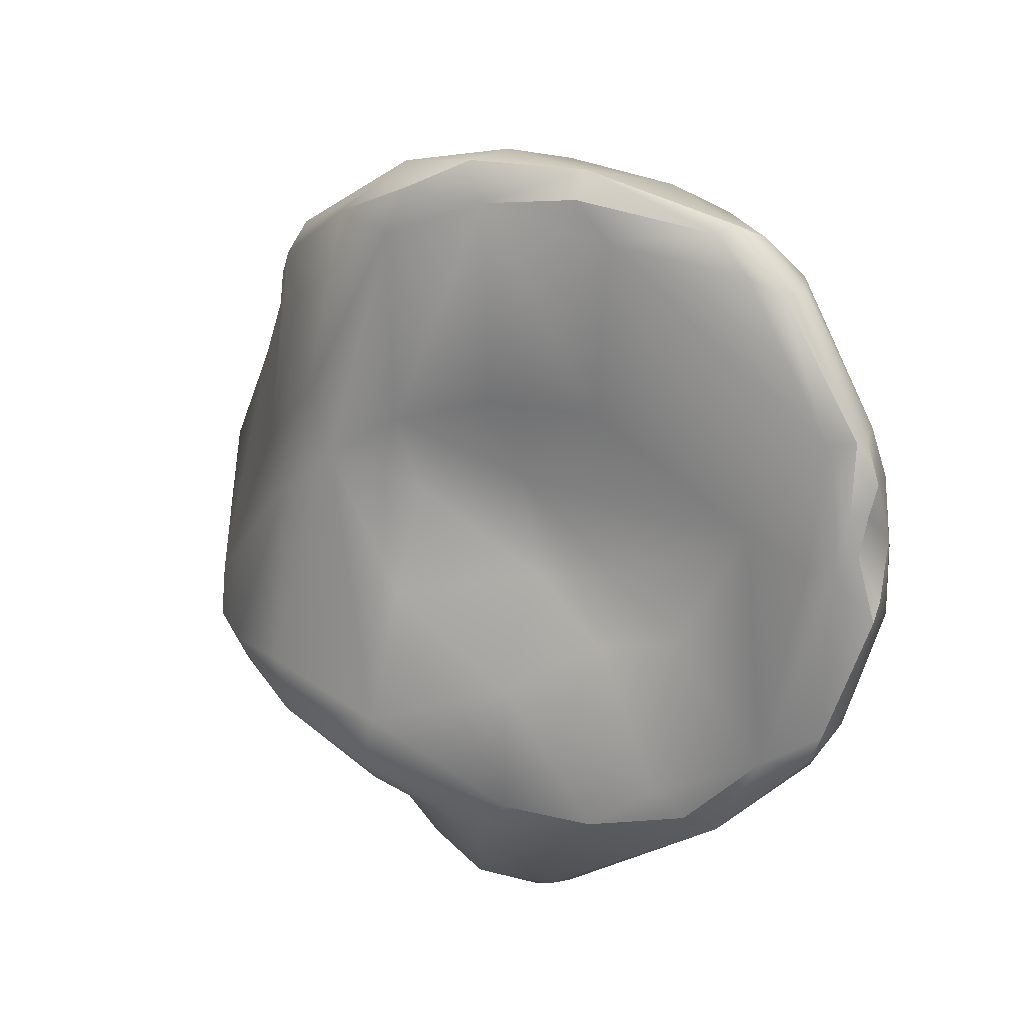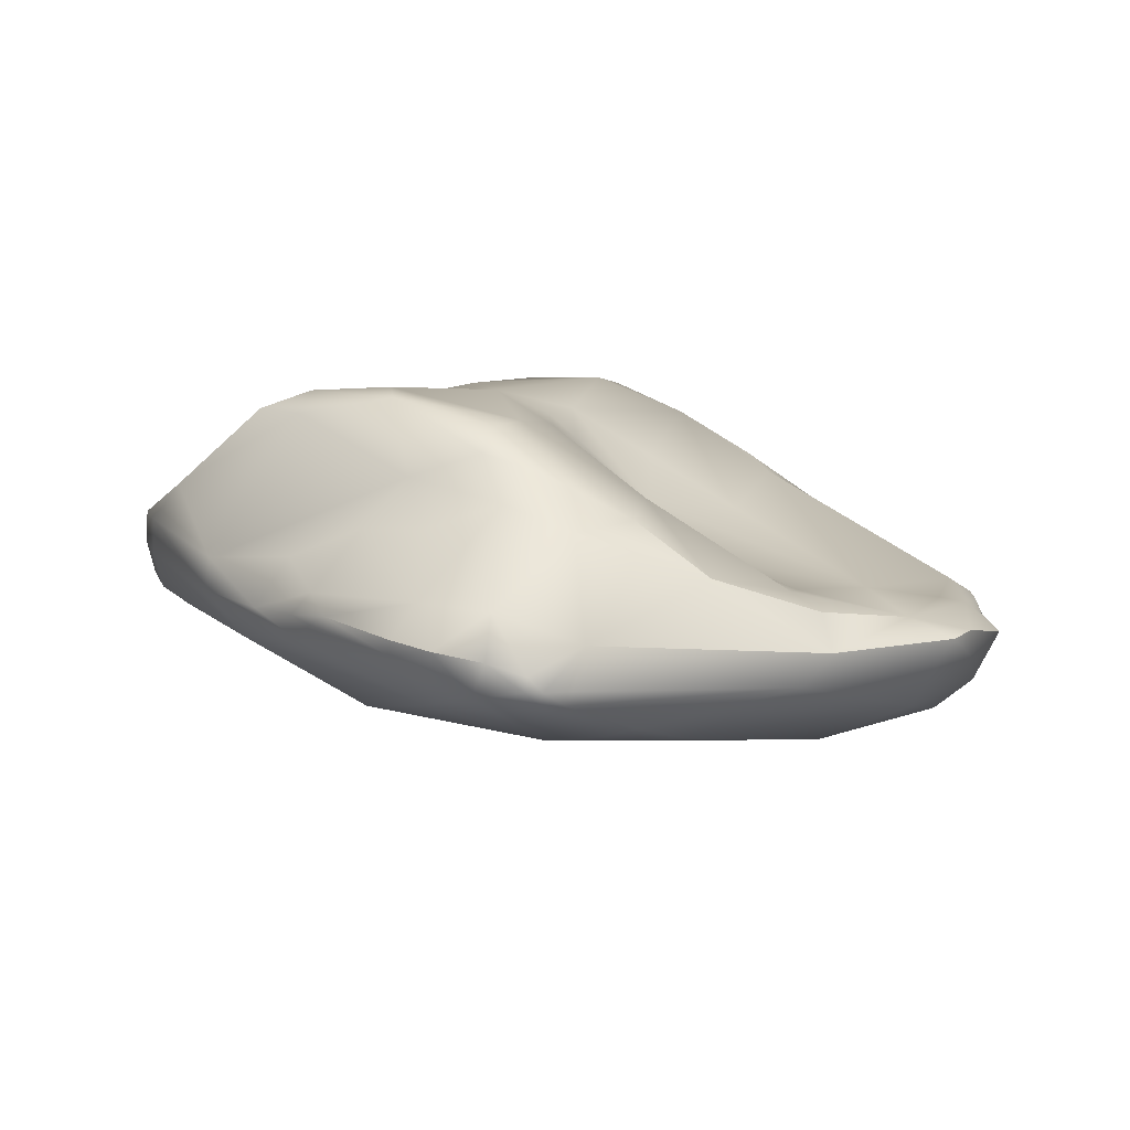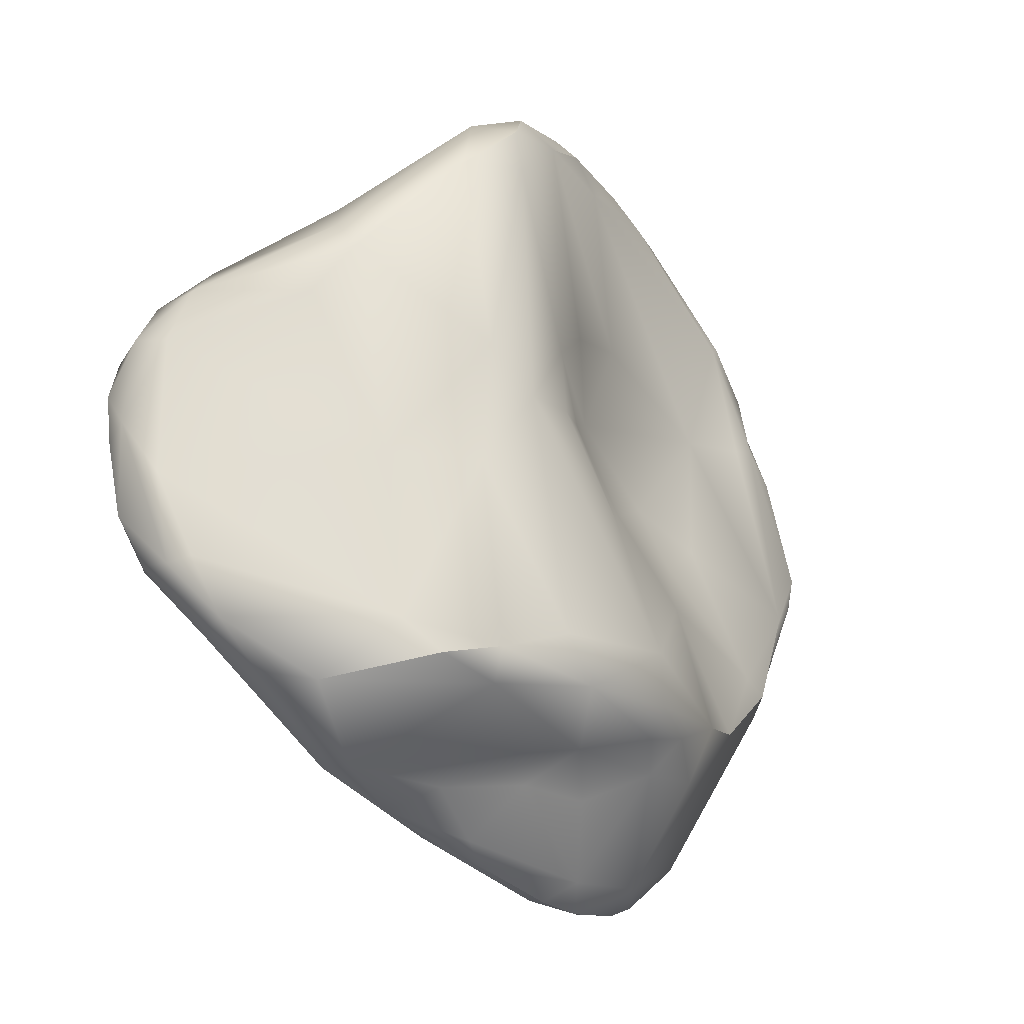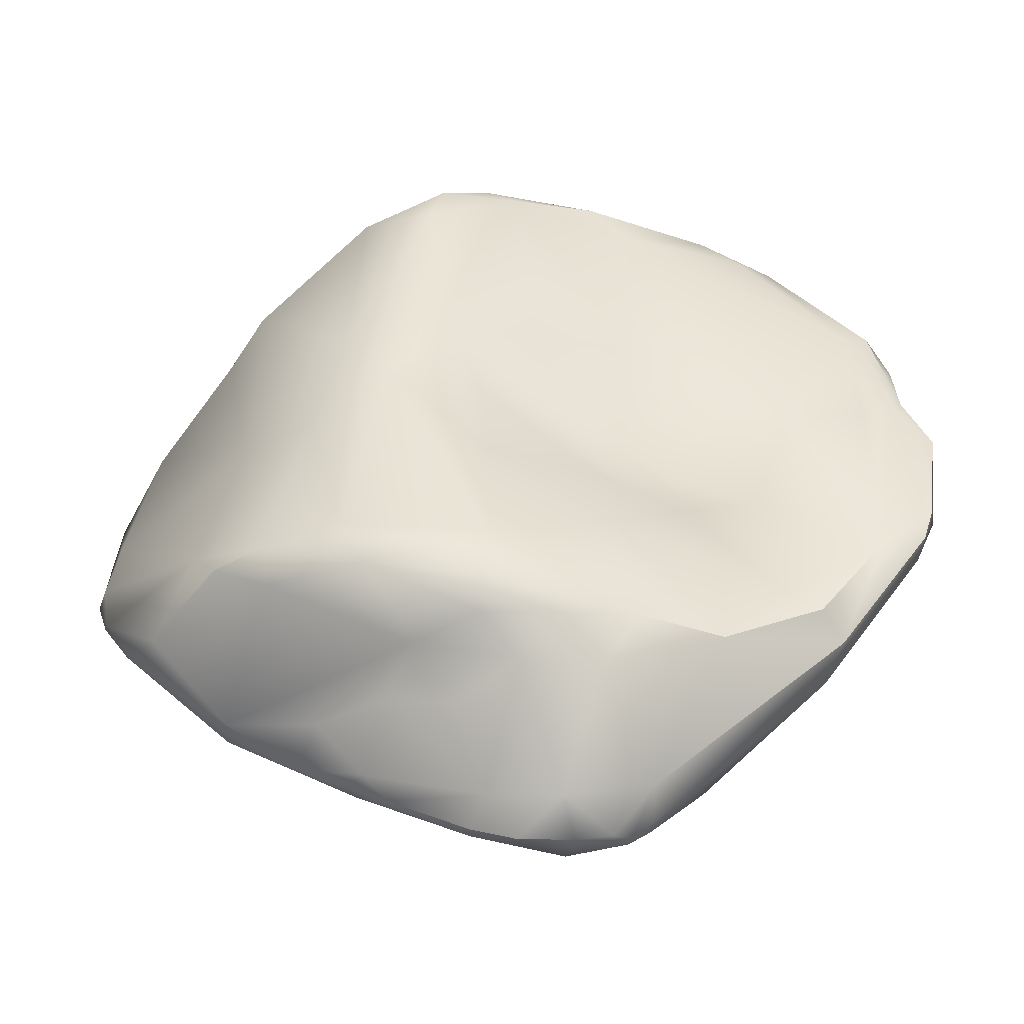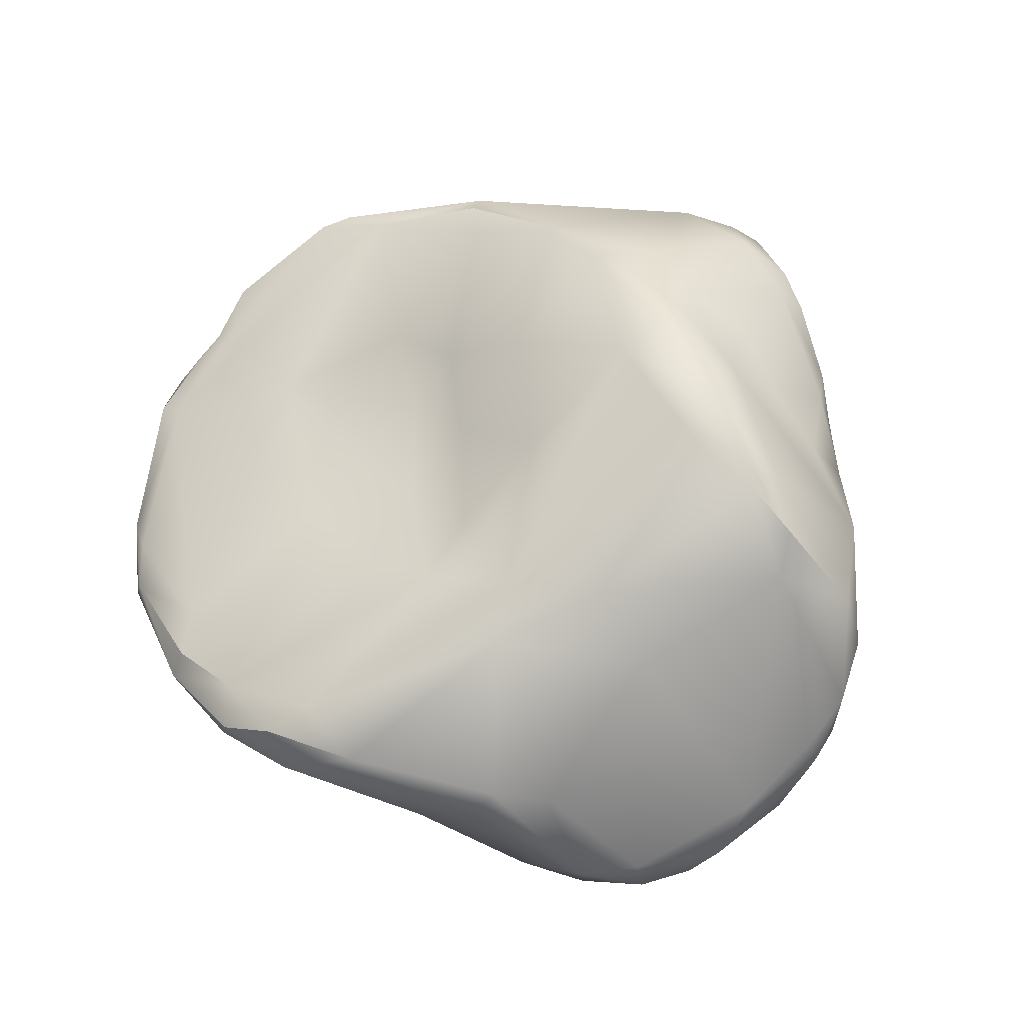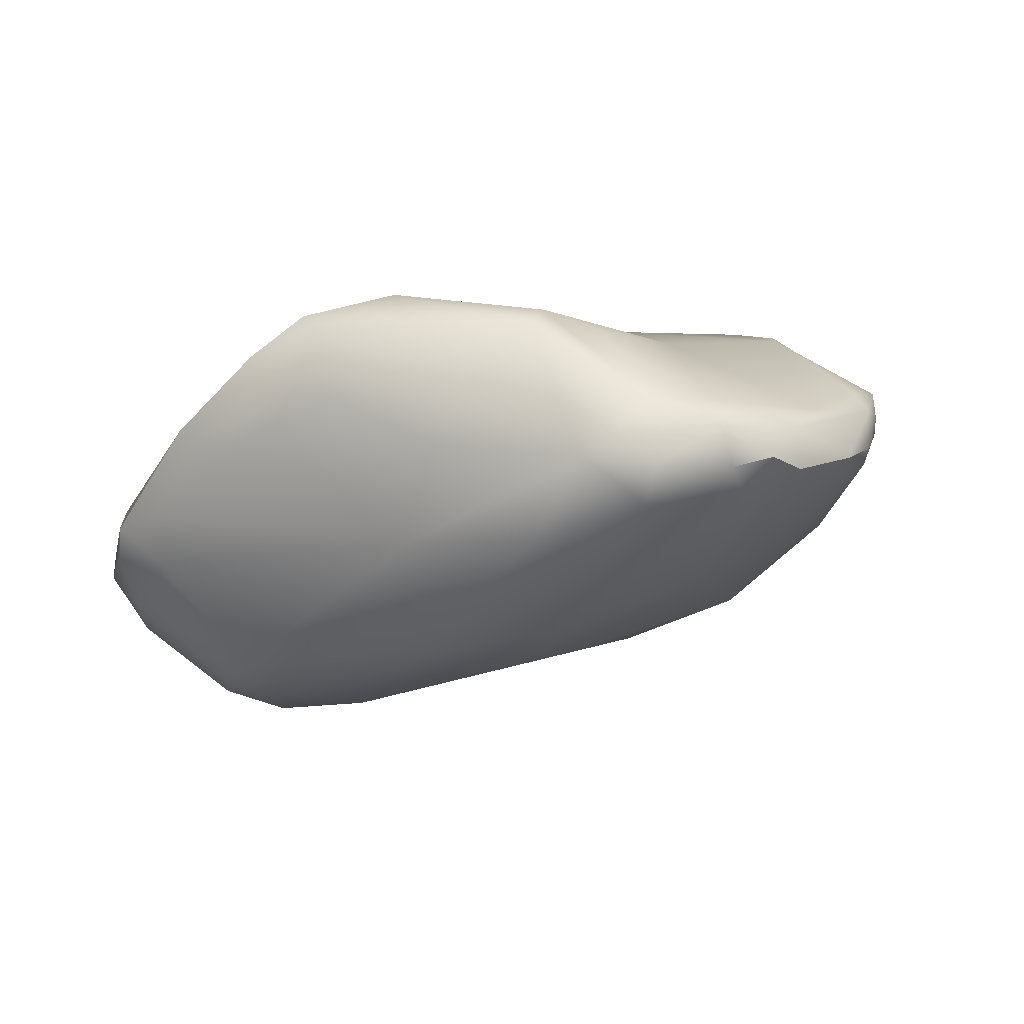
<metadata>
{"format":"obj","ext":"obj","renderer":"f3d","projection":"perspective","resolution":1024,"background":"white","views":[{"elev":34.0,"azim":-133.7,"up":"+Z"},{"elev":21.7,"azim":-161.1,"up":"+Y"},{"elev":-7.2,"azim":138.3,"up":"+Z"},{"elev":-33.4,"azim":-171.2,"up":"+Z"},{"elev":68.0,"azim":52.2,"up":"+Y"},{"elev":-23.8,"azim":43.5,"up":"+Y"}]}
</metadata>
<code>
v -101.8 -111.6 379
v -101.3 -111.5 377.5
v -101.8 -112.9 379.1
v -100.9 -112.1 376.6
v -101.3 -116 383.4
v -99.72 -117.4 382.5
v -102.3 -113.9 384.5
v -102 -114.6 385.1
v -100.9 -114.1 387.2
v -100.9 -116.3 387.1
v -100 -117.6 385.7
v -100.3 -113.3 386.2
v -99.04 -113.1 386.1
v -100.6 -115.5 390.1
v -100.7 -114.8 388.9
v -99.97 -116.8 389.8
v -99.6 -115.1 392.1
v -99.65 -115.7 392
v -100.3 -114.1 389
v -98.96 -116.9 391.8
v -98.56 -114.3 391.7
v -99.31 -110.4 376.7
v -99.52 -115.2 377.6
v -95.4 -113.1 386.2
v -93.94 -121.3 389.9
v -93.33 -118.5 396.4
v -94.77 -115.4 397.2
v -95.1 -116.5 397
v -93.24 -114.7 397.7
v -92.41 -116.8 398.6
v -91.36 -114.7 399.2
v -91.52 -115.6 399.4
v -97.05 -110.3 371.4
v -96.24 -108.9 372.4
v -94.66 -108.4 373.2
v -96.05 -111.5 370
v -93.35 -111.1 379.9
v -93.81 -120.6 383.7
v -91.61 -122.3 388
v -90.74 -122 392.8
v -88.76 -121.9 393.2
v -89.17 -122.7 390.5
v -87.34 -112 398.1
v -89.17 -117.9 398.4
v -87.35 -116.1 399.7
v -90.19 -112.2 365.1
v -88.28 -104.9 370.5
v -91.81 -107.1 370.3
v -91.47 -113.6 367.9
v -87 -106 376.3
v -89.92 -109.4 378.7
v -89.31 -110.9 381.7
v -86.11 -109.1 381.1
v -87.71 -111.2 389.8
v -88.06 -122.3 385.6
v -85.7 -111.7 399.8
v -85.26 -112.7 400.8
v -82.07 -109.5 399.1
v -80.94 -112.1 400.5
v -82.65 -114.3 399.9
v -88.13 -109.6 362.6
v -88.35 -107.9 363.6
v -87.88 -110.3 362.5
v -87.11 -109.5 361.9
v -86.91 -110.1 361.9
v -86.44 -108.8 361.8
v -86.38 -109.5 361.6
v -88.61 -112.6 364.7
v -86.98 -110.9 362.4
v -85.51 -111.7 362.9
v -86.46 -104.7 367.8
v -84.14 -102.9 369.8
v -85.43 -114.2 366.9
v -81.32 -104.3 379.9
v -80.81 -106.5 384.7
v -79.5 -106.1 388.1
v -84.38 -109.7 385.5
v -83.18 -108.7 389.6
v -79.61 -122.4 389
v -78 -107.3 396.9
v -78.42 -108.2 399
v -80.53 -110.2 400.4
v -77.08 -112.6 398.6
v -76.82 -109.6 399.3
v -84.73 -108.4 361.5
v -84.52 -106.7 362.8
v -84.11 -110.1 361.5
v -82.28 -108.3 361.6
v -81.07 -106.8 363.2
v -80.18 -108.3 362.3
v -80.04 -109 362.3
v -81.44 -111.5 363.1
v -83.05 -104 368.2
v -81.54 -102.3 369.8
v -79.83 -105.2 366.9
v -78.28 -103.6 369.3
v -81.91 -102 373.7
v -81.59 -101.6 371.2
v -79.27 -105.6 385.1
v -76.38 -104.7 385.4
v -74.27 -105.2 387.7
v -74.33 -121.7 385.4
v -78.22 -121.5 382.5
v -74.53 -107.5 396.7
v -73.47 -115.1 395
v -76.51 -118.8 393.5
v -76.69 -105.7 367.6
v -76.39 -108.4 364
v -75.54 -109.1 364.4
v -75.32 -107.9 365.1
v -74.27 -109.1 365.2
v -74.53 -110.4 365.3
v -76.52 -101 371.9
v -75.41 -101.3 374.3
v -75.73 -115.3 369.7
v -72.99 -104.4 382.1
v -71 -119.6 390.8
v -69.01 -108.6 392
v -68.92 -109.8 393.2
v -71.51 -113.1 395
v -73.18 -107.4 367.5
v -71.88 -109.6 366.5
v -71.87 -102.2 372
v -68.44 -109.9 368.4
v -69.85 -112.4 369.2
v -71.79 -101.6 373.5
v -69.3 -102.7 373.2
v -68.01 -103.9 374.7
v -69.27 -106.6 382.3
v -69.62 -118.7 379.7
v -67.26 -109.5 389.9
v -64.08 -114.3 390.1
v -65.63 -118.8 388.8
v -64.22 -117.4 389.8
v -66.88 -116.9 391.7
v -68.72 -108.4 368.5
v -65.46 -106.4 372.1
v -63.79 -108.5 372.5
v -62.76 -111 374
v -62.19 -109.1 374.7
v -61.56 -114 377
v -62.35 -115.3 378.1
v -61.13 -116.4 382.9
v -60.62 -114.7 383.7
v -61.26 -112.7 381.4
v -62.51 -114 387.6
v -61.89 -115.6 387.7
v -61.07 -116.5 385.1
v -62.99 -117.9 384.7
v -62.14 -117.3 386.8
v -61.48 -111.1 375.7
v -60.95 -111.3 377.1
v -61.52 -110.3 377.4
v -61.05 -113.4 377.2
v -60.64 -114.8 379.5
v -101.8 -111.6 379
v -101.3 -111.5 377.5
v -102.3 -113.9 384.5
v -102.3 -113.9 384.5
v -102 -114.6 385.1
v -100.9 -114.1 387.2
v -100.6 -115.5 390.1
v -100.7 -114.8 388.9
v -99.6 -115.1 392.1
v -91.52 -115.6 399.4
v -97.05 -110.3 371.4
v -96.24 -108.9 372.4
v -91.81 -107.1 370.3
v -85.7 -111.7 399.8
v -85.26 -112.7 400.8
v -78.42 -108.2 399
v -80.53 -110.2 400.4
v -82.28 -108.3 361.6
v -80.18 -108.3 362.3
v -69.3 -102.7 373.2
v -61.13 -116.4 382.9
v -61.07 -116.5 385.1
v -60.64 -114.8 379.5
g grp1
f 2 4 3
f 1 22 157
f 2 3 156
f 22 33 157
f 4 2 166
f 4 23 3
f 3 23 5
f 5 7 3
f 3 7 156
f 5 8 7
f 22 1 12
f 5 10 8
f 12 1 158
f 9 12 158
f 159 160 161
f 160 10 161
f 11 16 10
f 19 12 9
f 9 15 19
f 161 10 163
f 10 5 11
f 21 12 19
f 22 12 13
f 6 11 5
f 11 6 38
f 163 10 14
f 15 162 19
f 14 10 16
f 16 20 14
f 17 19 162
f 162 18 17
f 20 18 14
f 16 25 20
f 19 164 21
f 18 28 17
f 18 20 28
f 12 21 13
f 16 11 25
f 20 25 26
f 20 26 28
f 34 33 22
f 166 36 4
f 5 23 6
f 23 4 36
f 23 36 49
f 49 38 23
f 22 24 37
f 6 23 38
f 24 22 13
f 38 25 11
f 24 13 21
f 38 39 25
f 27 21 164
f 28 27 17
f 43 24 21
f 27 29 21
f 43 21 29
f 26 25 40
f 27 28 32
f 28 26 30
f 32 28 30
f 31 27 32
f 31 29 27
f 31 43 29
f 26 41 44
f 30 26 44
f 165 30 44
f 35 167 22
f 167 35 48
f 34 168 33
f 46 49 36
f 37 35 22
f 35 37 51
f 51 50 35
f 51 37 52
f 52 37 24
f 77 52 24
f 39 38 55
f 77 24 54
f 42 25 39
f 55 42 39
f 54 24 43
f 40 41 26
f 42 40 25
f 42 41 40
f 79 41 42
f 56 43 31
f 31 57 169
f 57 31 32
f 170 165 45
f 165 44 45
f 41 106 44
f 44 106 45
f 166 62 36
f 168 62 33
f 36 62 61
f 68 49 46
f 48 35 50
f 50 97 47
f 48 50 47
f 53 51 52
f 53 50 51
f 50 53 74
f 52 77 53
f 77 75 53
f 74 53 75
f 78 77 54
f 78 54 58
f 79 42 55
f 79 106 41
f 43 56 58
f 54 43 58
f 60 45 106
f 82 170 59
f 59 170 60
f 60 170 45
f 58 169 57
f 172 58 57
f 86 71 93
f 63 36 61
f 46 36 63
f 62 64 61
f 64 63 61
f 62 66 64
f 71 62 168
f 65 63 64
f 65 69 63
f 69 46 63
f 66 67 64
f 64 67 65
f 62 71 86
f 66 62 86
f 86 85 66
f 85 67 66
f 65 67 87
f 87 69 65
f 67 85 87
f 46 69 68
f 49 68 73
f 70 68 69
f 70 92 73
f 68 70 73
f 70 69 87
f 87 92 70
f 71 168 47
f 72 47 98
f 72 71 47
f 71 72 93
f 72 98 94
f 73 38 49
f 97 98 47
f 73 115 103
f 50 74 97
f 100 97 74
f 38 73 55
f 75 99 74
f 100 74 99
f 75 77 76
f 76 78 58
f 75 76 99
f 76 100 99
f 76 77 78
f 103 79 55
f 76 58 80
f 102 79 103
f 58 81 80
f 104 80 81
f 104 171 84
f 60 106 83
f 172 81 58
f 84 171 82
f 59 60 83
f 84 82 59
f 84 59 83
f 89 93 95
f 86 89 88
f 85 86 88
f 86 93 89
f 85 173 87
f 87 173 91
f 91 92 87
f 89 90 88
f 173 174 91
f 107 89 95
f 94 93 72
f 94 113 96
f 93 94 96
f 94 98 113
f 95 93 96
f 107 95 96
f 92 115 73
f 113 98 97
f 73 103 55
f 97 100 114
f 100 76 80
f 101 100 80
f 101 80 104
f 79 117 106
f 104 118 101
f 84 120 119
f 84 83 120
f 106 105 83
f 105 120 83
f 89 108 90
f 108 91 174
f 96 121 107
f 107 121 110
f 91 112 92
f 110 89 107
f 109 91 108
f 109 112 91
f 89 110 108
f 111 109 108
f 112 109 111
f 110 111 108
f 114 113 97
f 126 113 114
f 123 96 113
f 96 123 136
f 92 125 115
f 130 103 115
f 130 102 103
f 100 116 114
f 116 100 101
f 101 129 116
f 129 101 118
f 129 118 131
f 133 117 79
f 119 104 84
f 118 104 119
f 135 106 117
f 120 105 135
f 135 105 106
f 122 111 110
f 110 121 122
f 111 122 112
f 122 124 112
f 125 92 112
f 126 123 113
f 126 127 123
f 137 123 127
f 136 121 96
f 123 137 136
f 121 136 122
f 124 122 136
f 124 125 112
f 126 114 116
f 116 128 126
f 175 126 128
f 116 129 128
f 118 132 131
f 132 119 135
f 146 129 131
f 134 132 135
f 134 147 132
f 147 134 150
f 102 133 79
f 150 134 133
f 132 118 119
f 135 119 120
f 117 133 135
f 134 135 133
f 136 138 124
f 128 137 175
f 137 138 136
f 153 128 145
f 139 124 138
f 140 138 137
f 128 140 137
f 138 140 139
f 153 140 128
f 140 151 139
f 125 124 139
f 146 145 129
f 129 145 128
f 142 130 115
f 125 142 115
f 154 139 151
f 141 125 139
f 142 155 143
f 176 178 144
f 145 146 144
f 145 144 152
f 178 152 144
f 142 143 130
f 149 130 143
f 130 149 102
f 146 132 147
f 131 132 146
f 148 147 150
f 144 148 176
f 149 143 177
f 147 144 146
f 147 148 144
f 149 133 102
f 149 150 133
f 149 177 150
f 151 140 152
f 151 152 154
f 140 153 152
f 145 152 153
f 139 154 141
f 154 152 178
f 141 154 155
f 141 155 142
f 125 141 142

</code>
